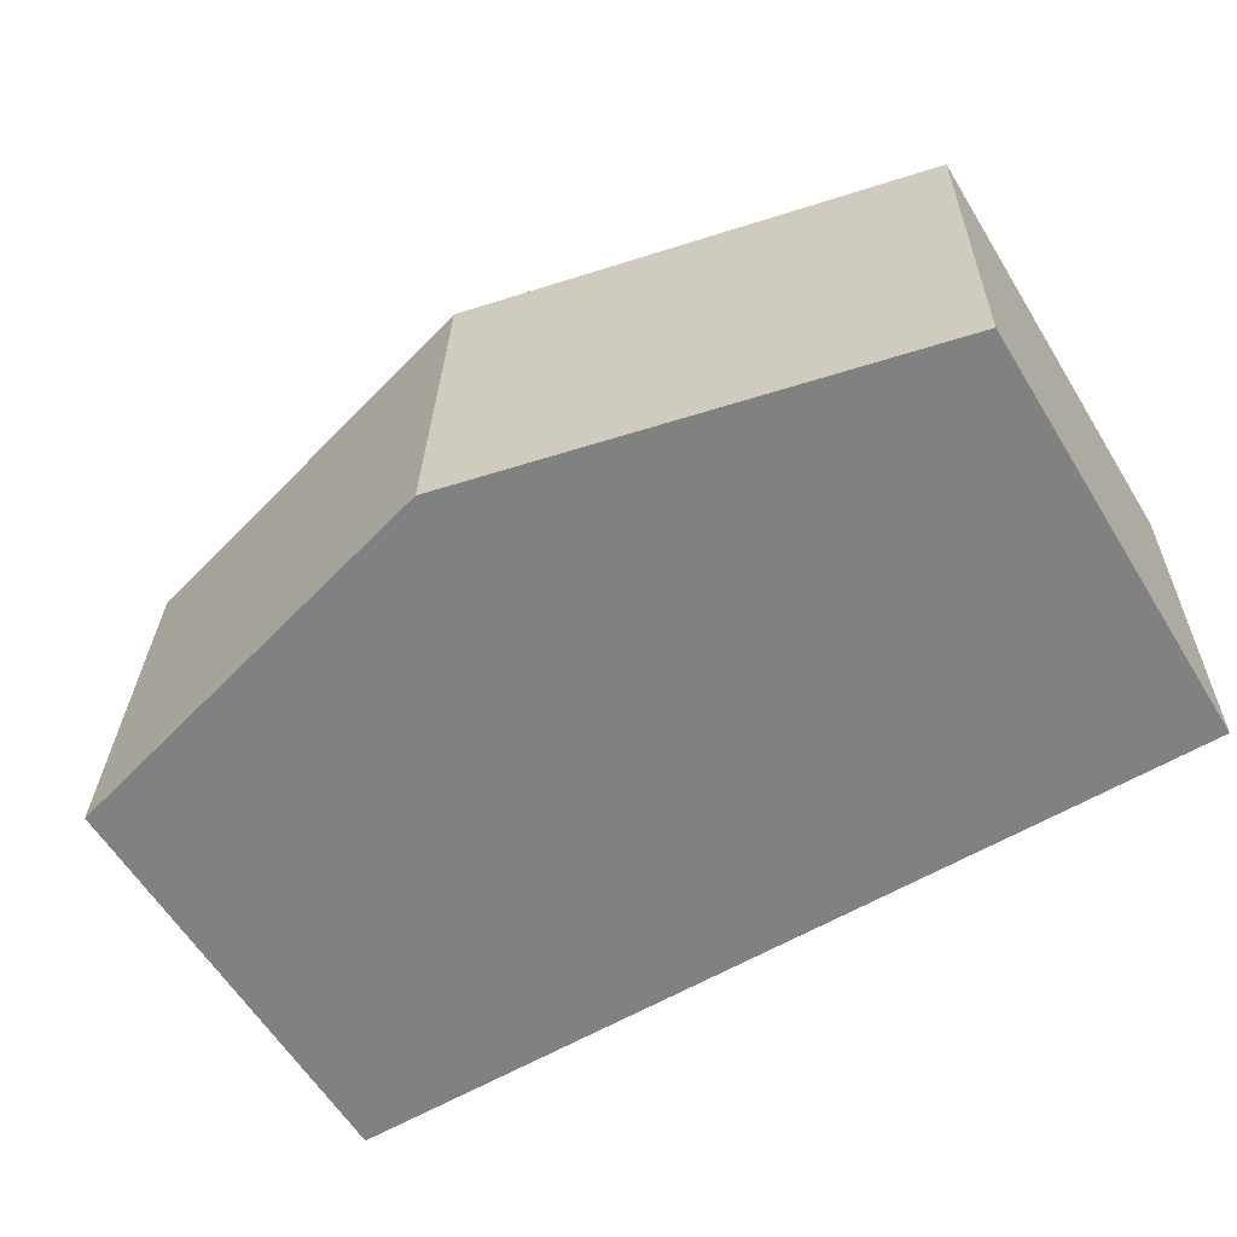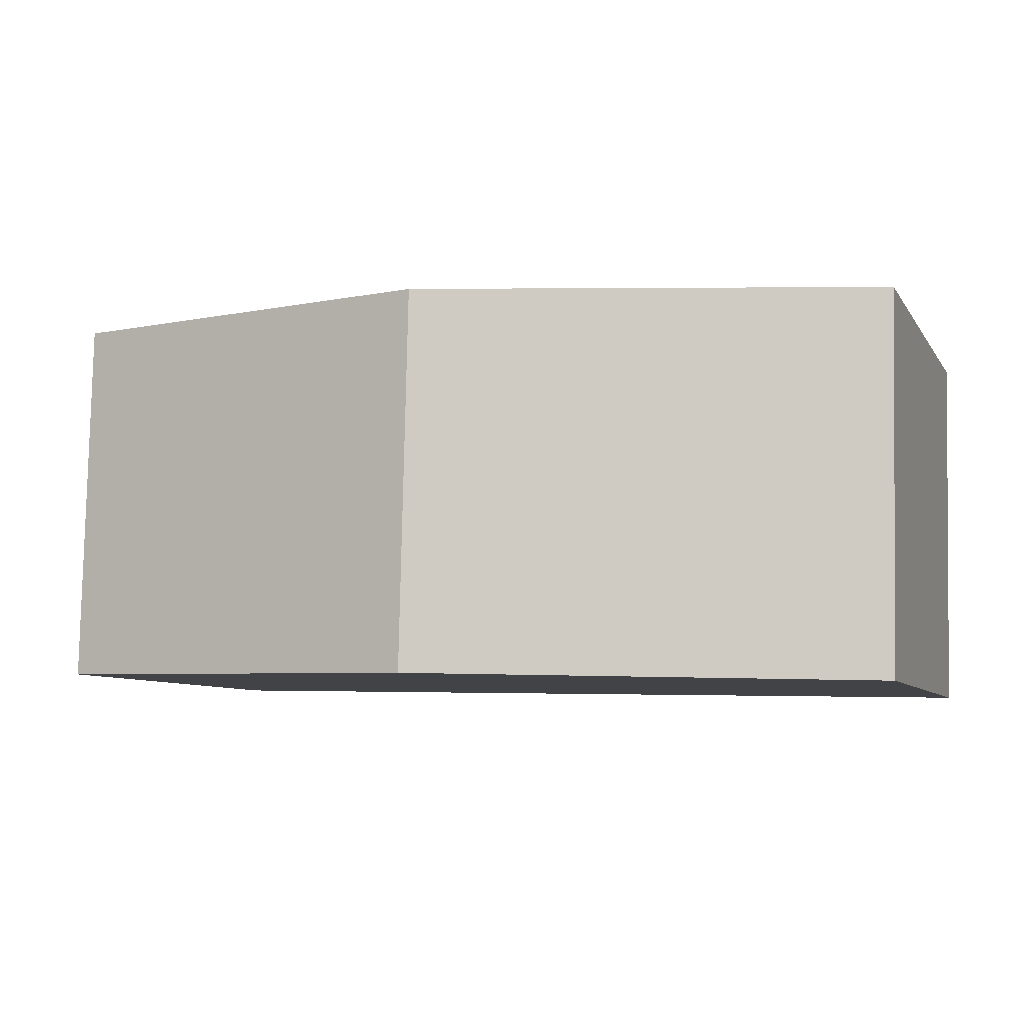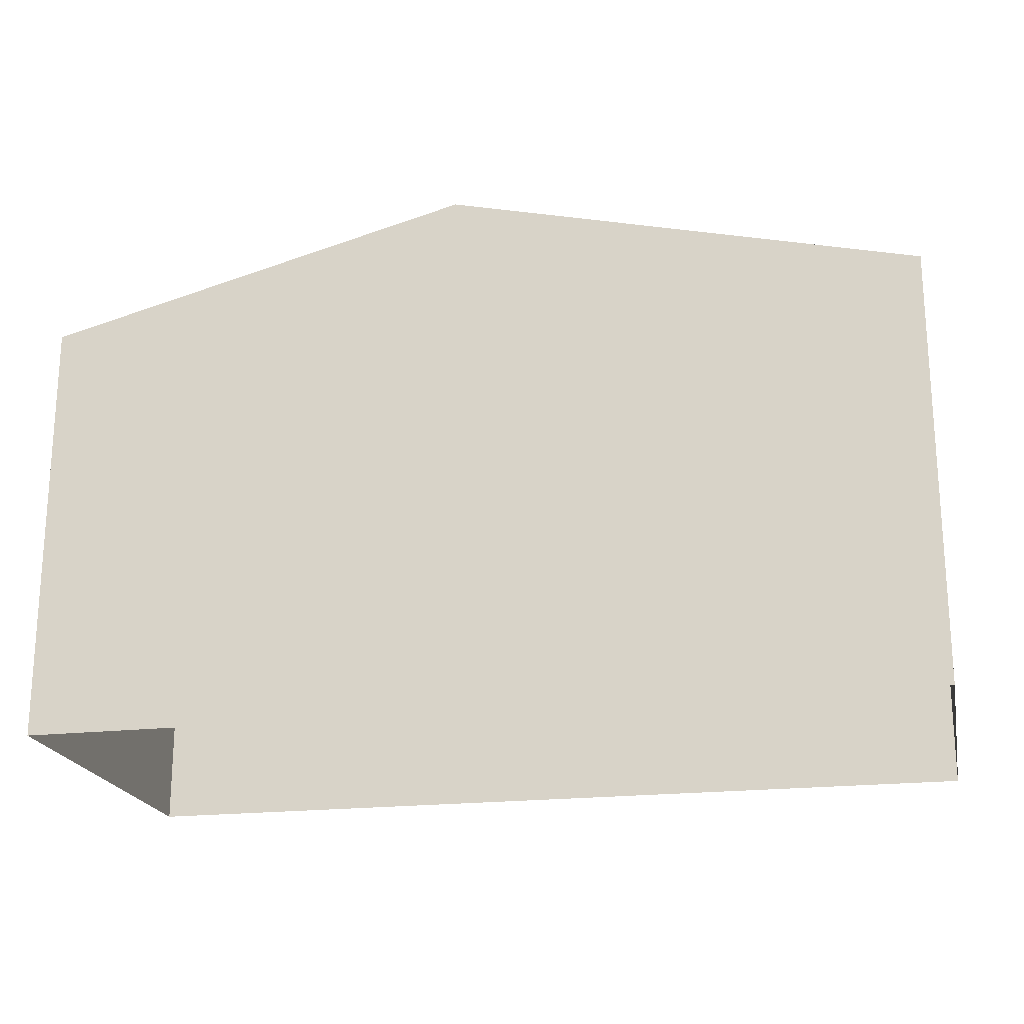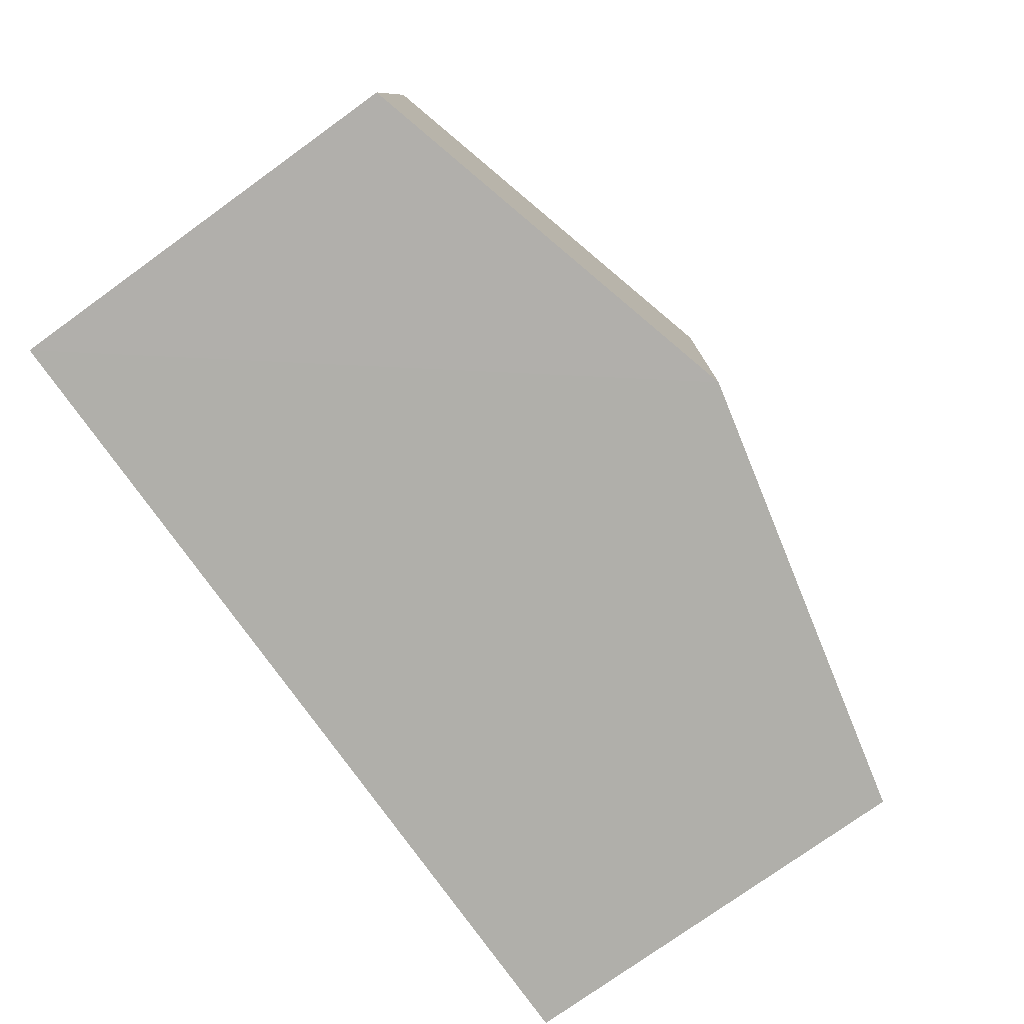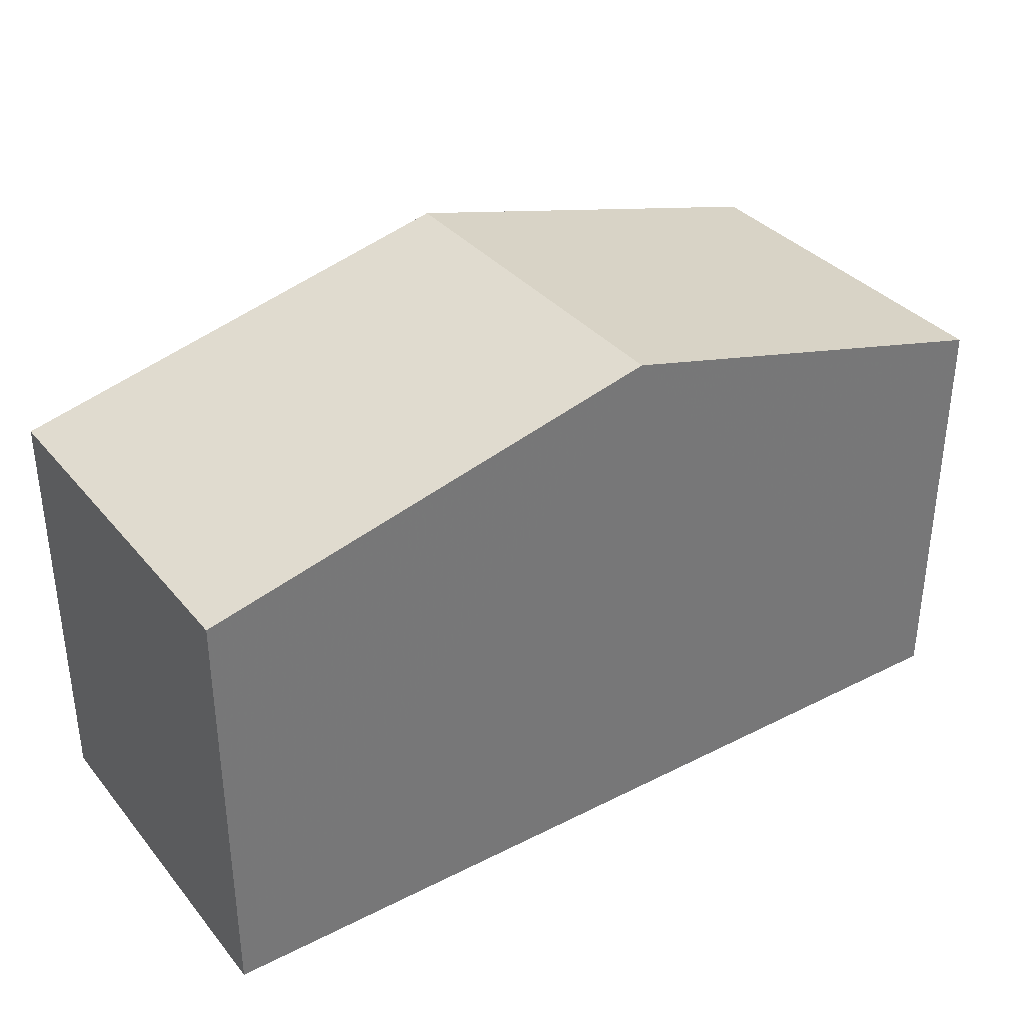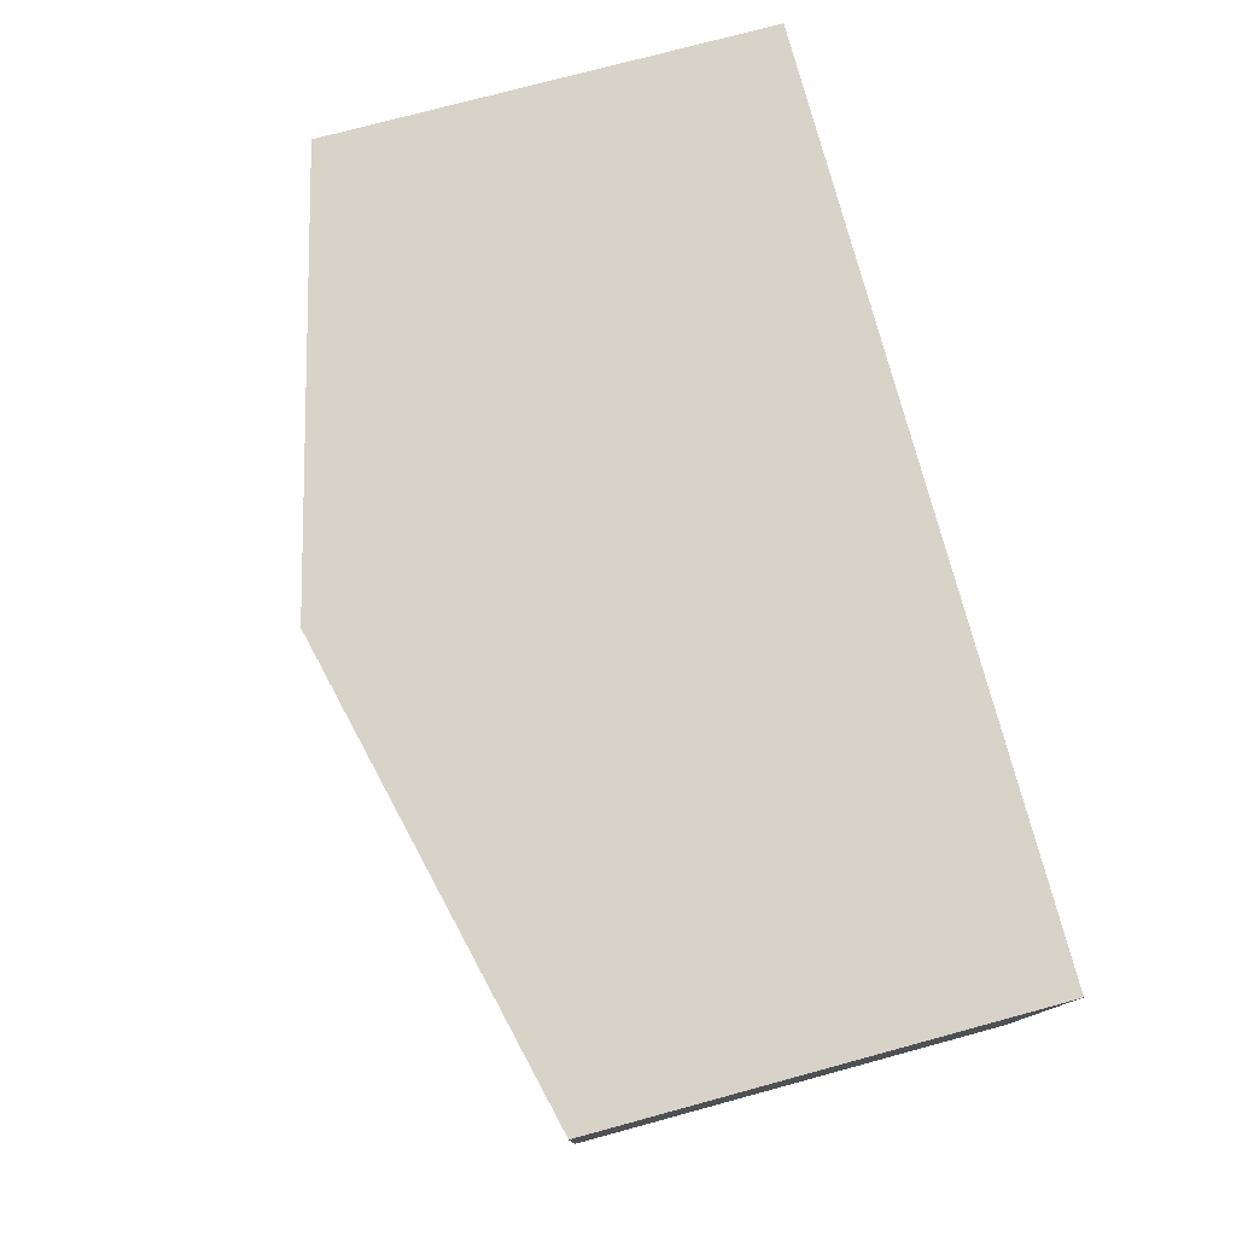
<metadata>
{"format":"obj","ext":"obj","renderer":"f3d","projection":"perspective","resolution":1024,"background":"white","views":[{"elev":-61.1,"azim":31.7,"up":"+Y"},{"elev":-7.7,"azim":19.1,"up":"+Y"},{"elev":-20.7,"azim":10.4,"up":"+Z"},{"elev":-77.1,"azim":-54.4,"up":"+Y"},{"elev":34.9,"azim":144.8,"up":"+Z"},{"elev":75.9,"azim":75.0,"up":"+Y"}]}
</metadata>
<code>
v -3.724e+05 -1.041e+05 29.56
v -3.724e+05 -1.041e+05 29.56
v -3.724e+05 -1.041e+05 29.56
v -3.724e+05 -1.041e+05 29.56
v -3.724e+05 -1.041e+05 38.35
v -3.724e+05 -1.041e+05 36.56
v -3.724e+05 -1.041e+05 38.35
v -3.724e+05 -1.041e+05 36.56
v -3.724e+05 -1.041e+05 36.56
v -3.724e+05 -1.041e+05 36.56
f 1 2 3
f 4 1 3
f 5 6 7
f 5 8 6
f 7 9 5
f 7 10 9
f 9 4 3
f 9 10 4
f 6 2 1
f 6 8 2
f 6 1 7
f 1 4 7
f 4 10 7
f 9 3 5
f 3 2 5
f 2 8 5

</code>
